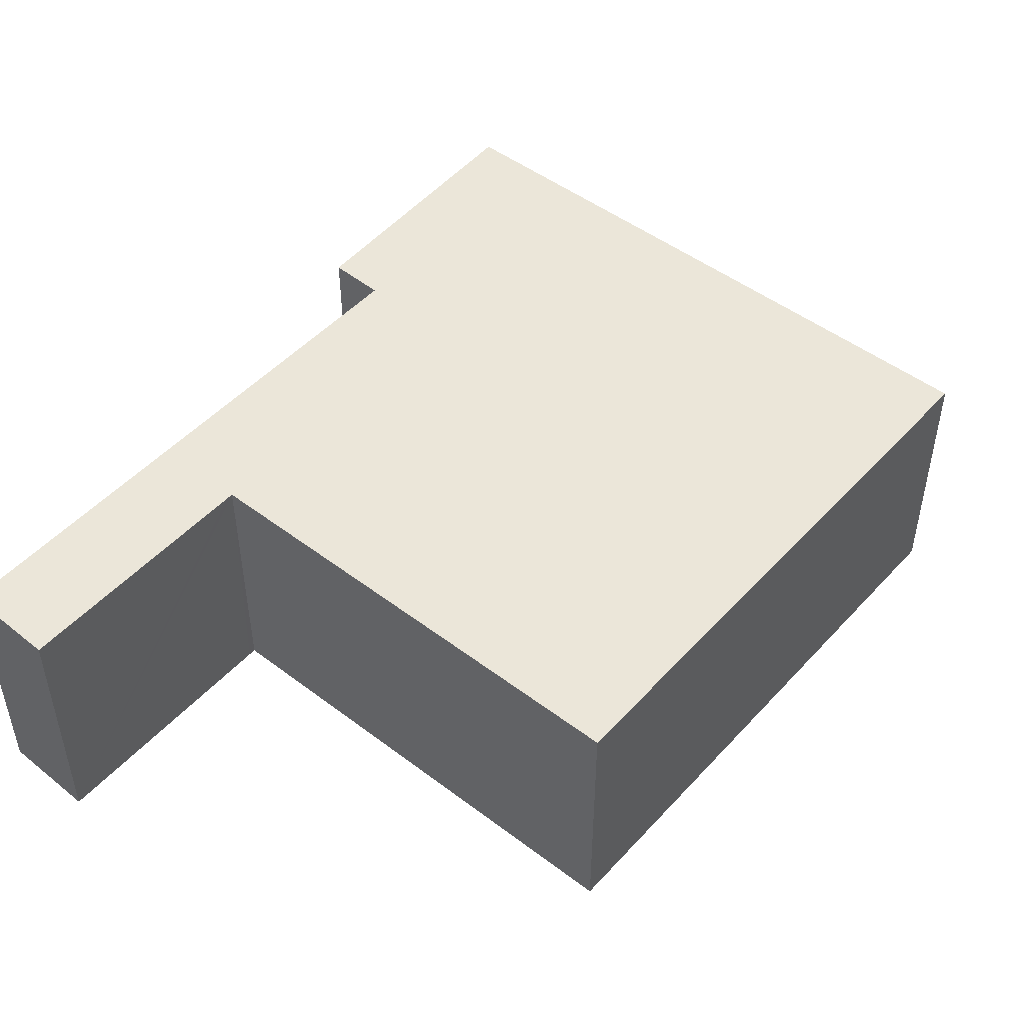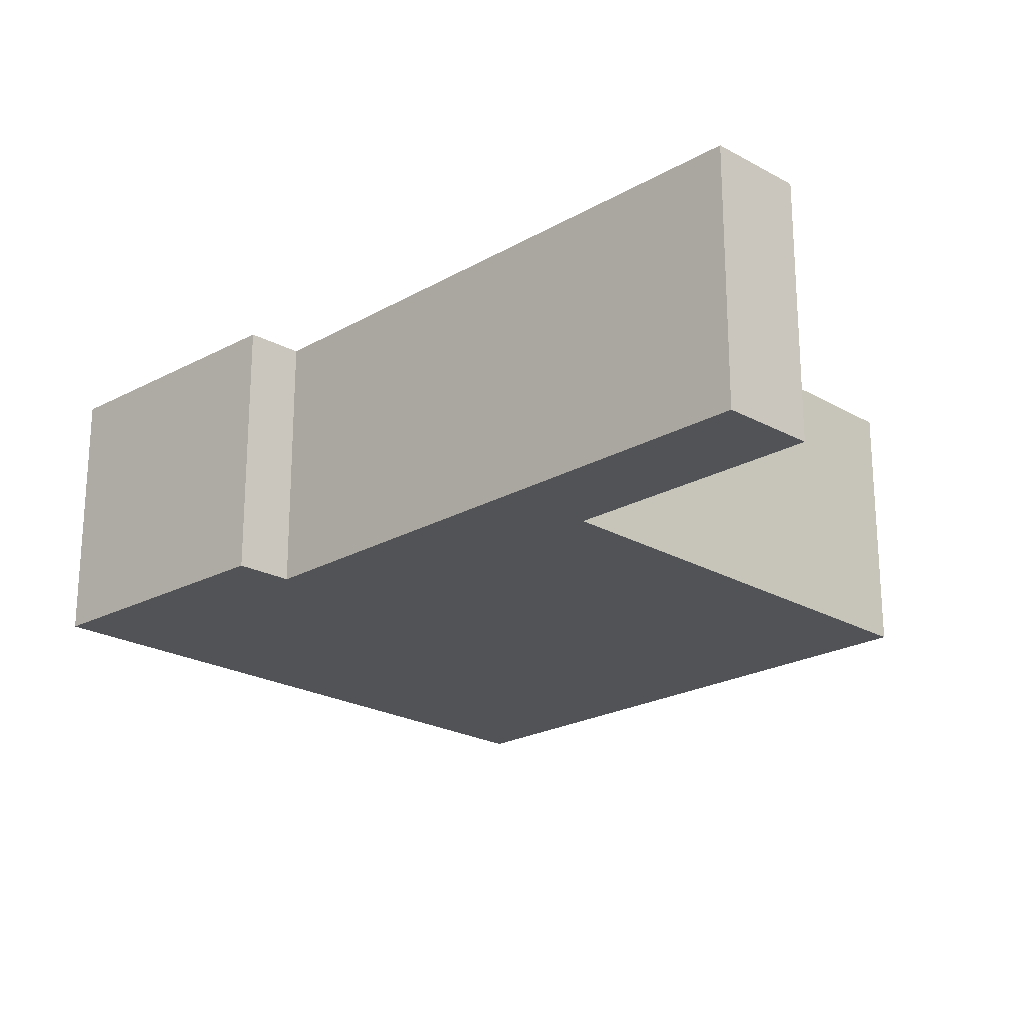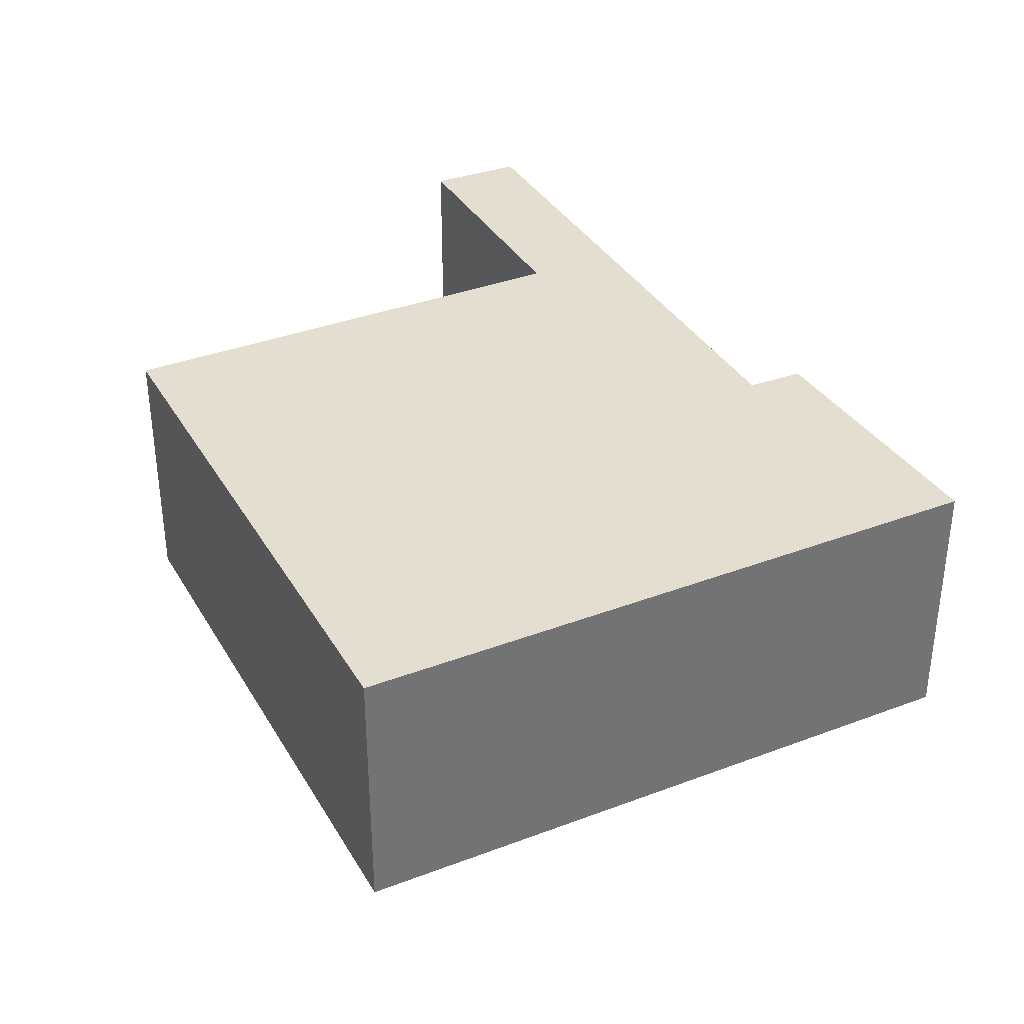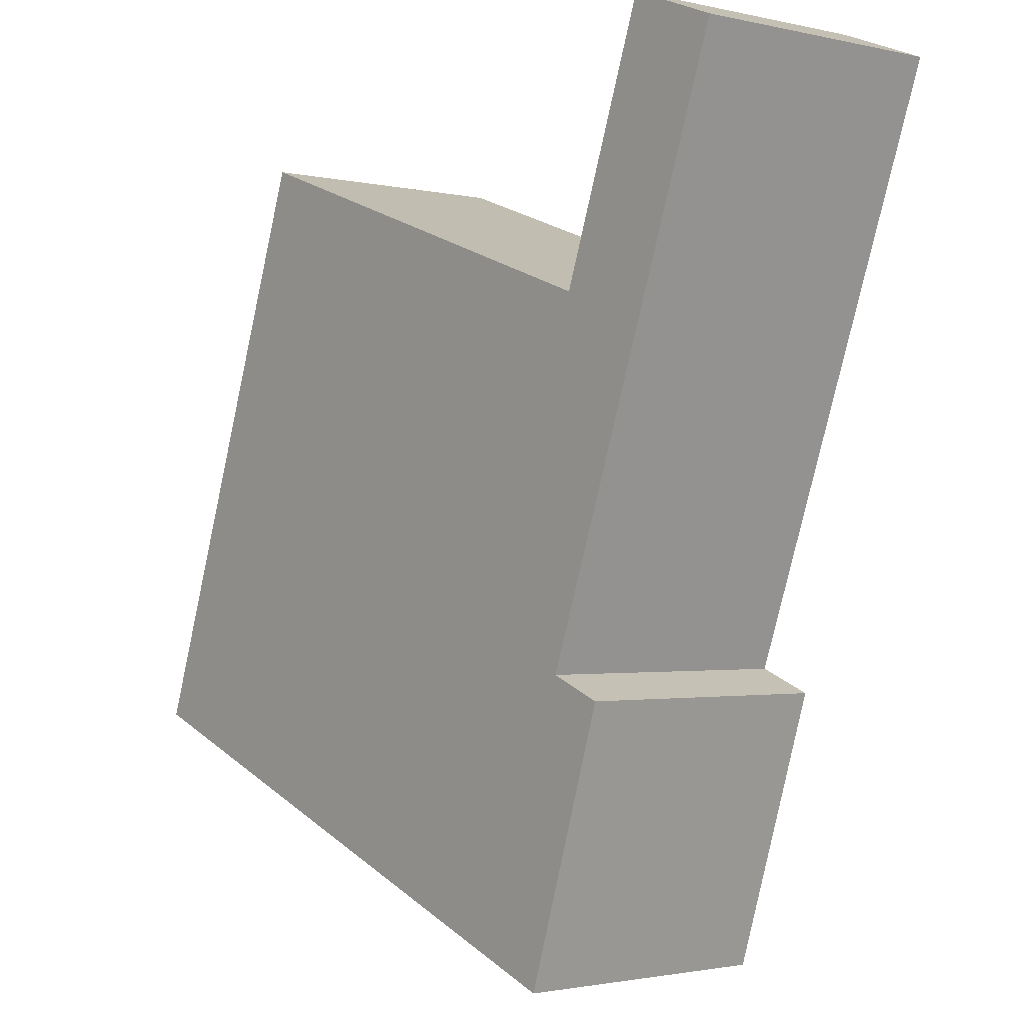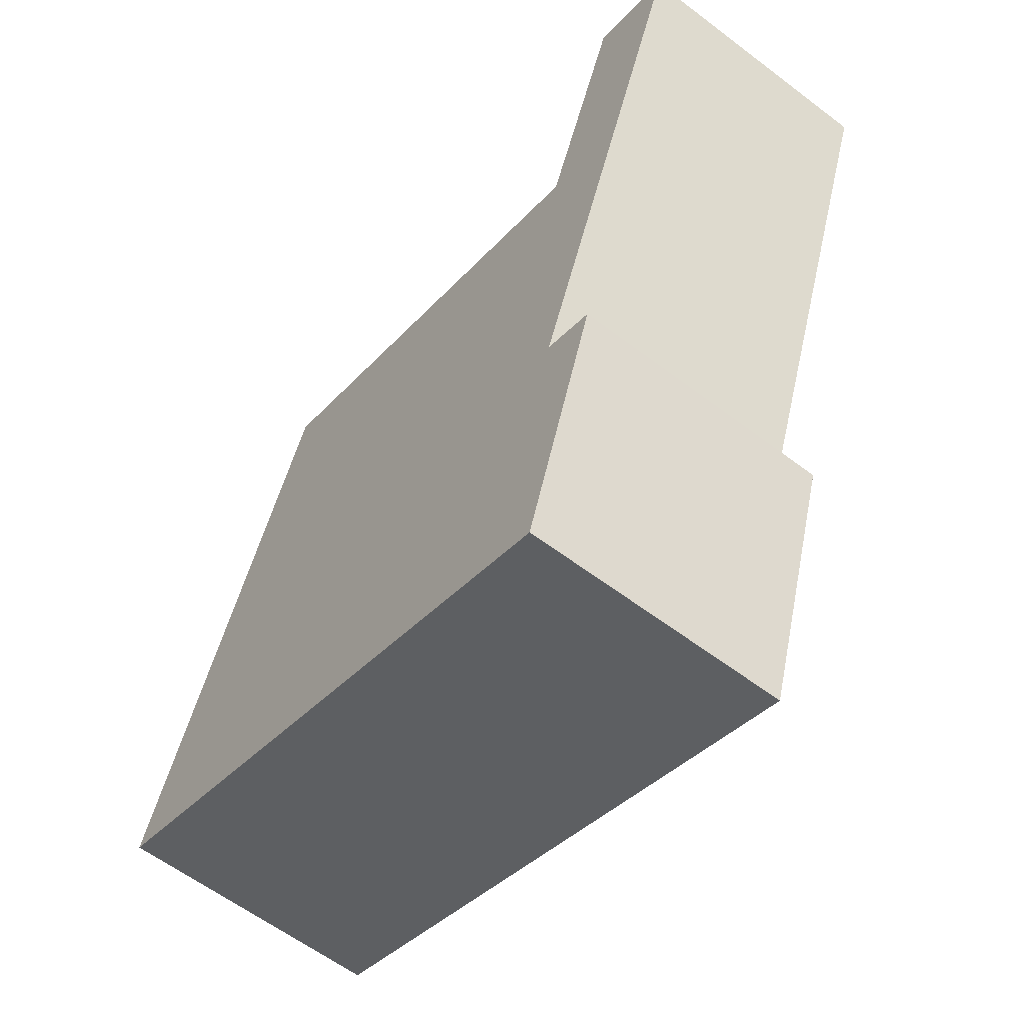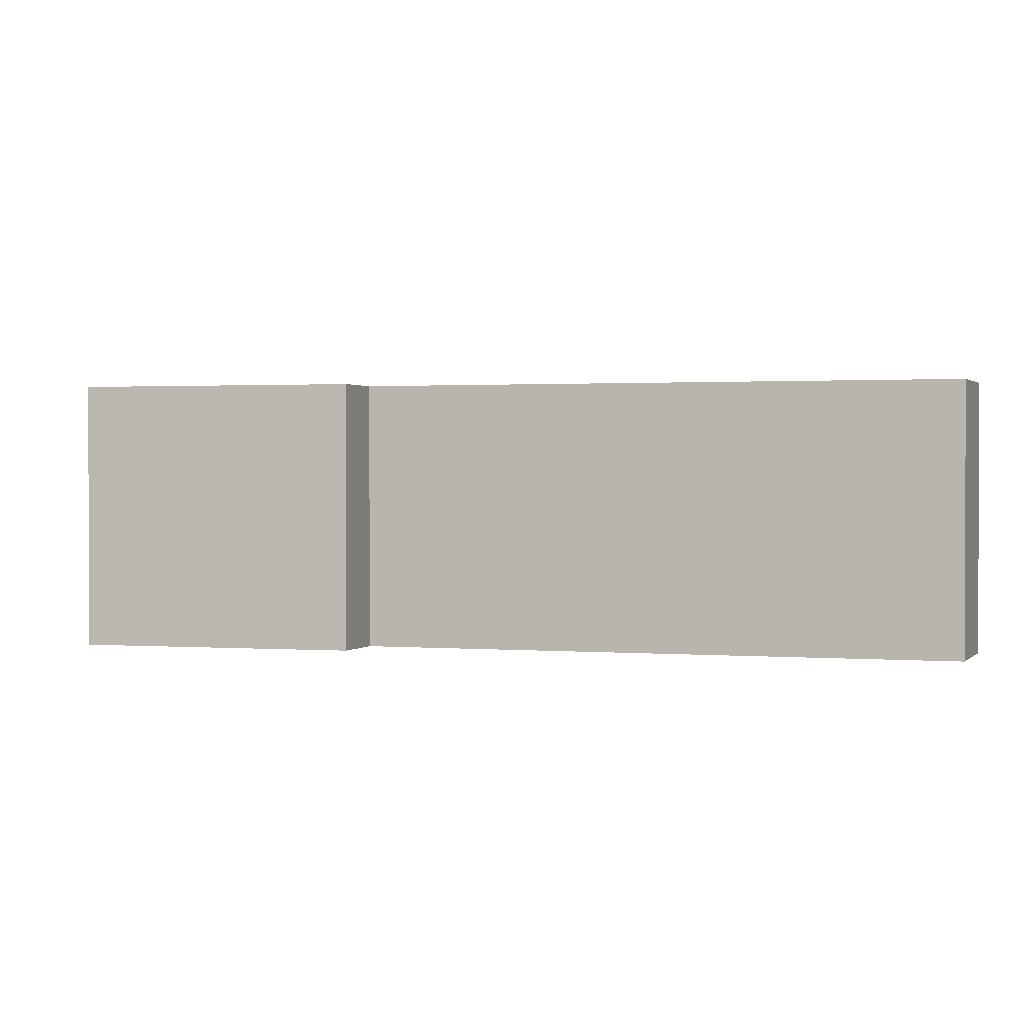
<metadata>
{"format":"obj","ext":"obj","renderer":"f3d","projection":"perspective","resolution":1024,"background":"white","views":[{"elev":48.3,"azim":20.2,"up":"+Y"},{"elev":-22.2,"azim":-65.1,"up":"+Y"},{"elev":35.9,"azim":133.4,"up":"+Y"},{"elev":-1.8,"azim":-129.1,"up":"+Z"},{"elev":-60.3,"azim":-127.8,"up":"+Z"},{"elev":1.1,"azim":-92.4,"up":"+Y"}]}
</metadata>
<code>
v  1.256 3.613 0.5
v  1.197 3.613 -3.331
v  0 3.613 2.212e-16
v  2.46 3.613 -2.869
v  2.754 3.613 -7.661
v  2.494 3.613 -2.965
v  7.764 3.613 -1.033
v  3.179 3.613 -11.6
v  11.64 3.613 -8.504
v  8.807 3.613 -0.651
v  11.54 3.613 -8.224
v  2.012 3.613 -7.958
v  3.179 7.104e-16 -11.6
v  2.012 4.873e-16 -7.958
v  2.754 4.691e-16 -7.661
v  1.197 2.04e-16 -3.331
v  0 0 0
v  1.256 -3.062e-17 0.5
v  2.494 1.816e-16 -2.965
v  7.764 6.325e-17 -1.033
v  8.807 3.986e-17 -0.651
v  2.46 1.757e-16 -2.869
v  11.54 5.036e-16 -8.224
v  11.64 5.207e-16 -8.504
g defaultobject
f 1 2 3
f 2 1 4
f 2 4 5
f 5 4 6
f 5 6 7
f 5 7 8
f 8 7 9
f 9 7 10
f 9 10 11
f 8 12 5
f 13 12 8
f 12 13 14
f 15 2 5
f 2 15 16
f 2 16 3
f 3 16 17
f 14 5 12
f 5 14 15
f 17 1 3
f 1 17 18
f 19 7 6
f 7 19 20
f 7 20 10
f 10 20 21
f 18 4 1
f 4 18 6
f 6 18 22
f 6 22 19
f 21 11 10
f 11 21 23
f 11 23 9
f 9 23 24
f 24 8 9
f 8 24 13
f 13 15 14
f 15 13 20
f 20 13 21
f 21 13 24
f 21 24 23
f 16 18 17
f 18 16 22
f 22 16 15
f 22 15 19
f 19 15 20

</code>
